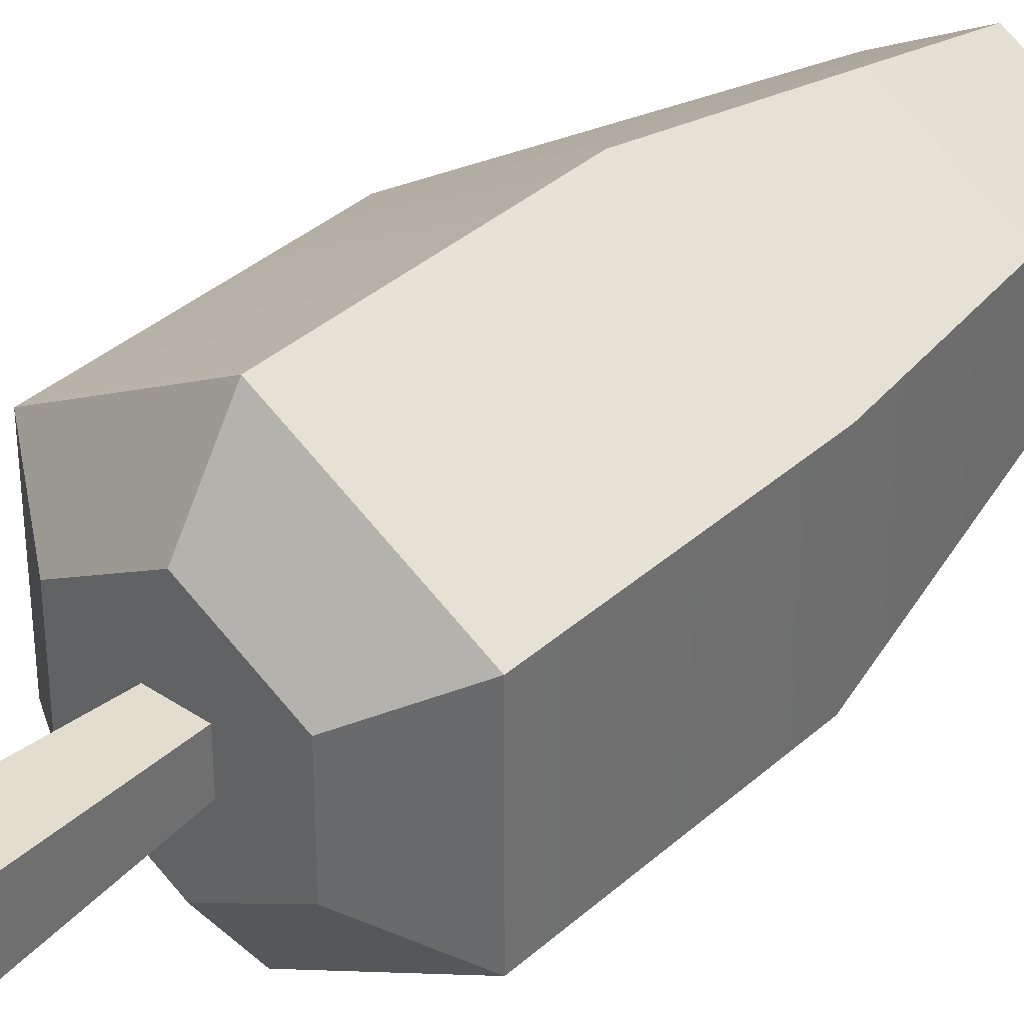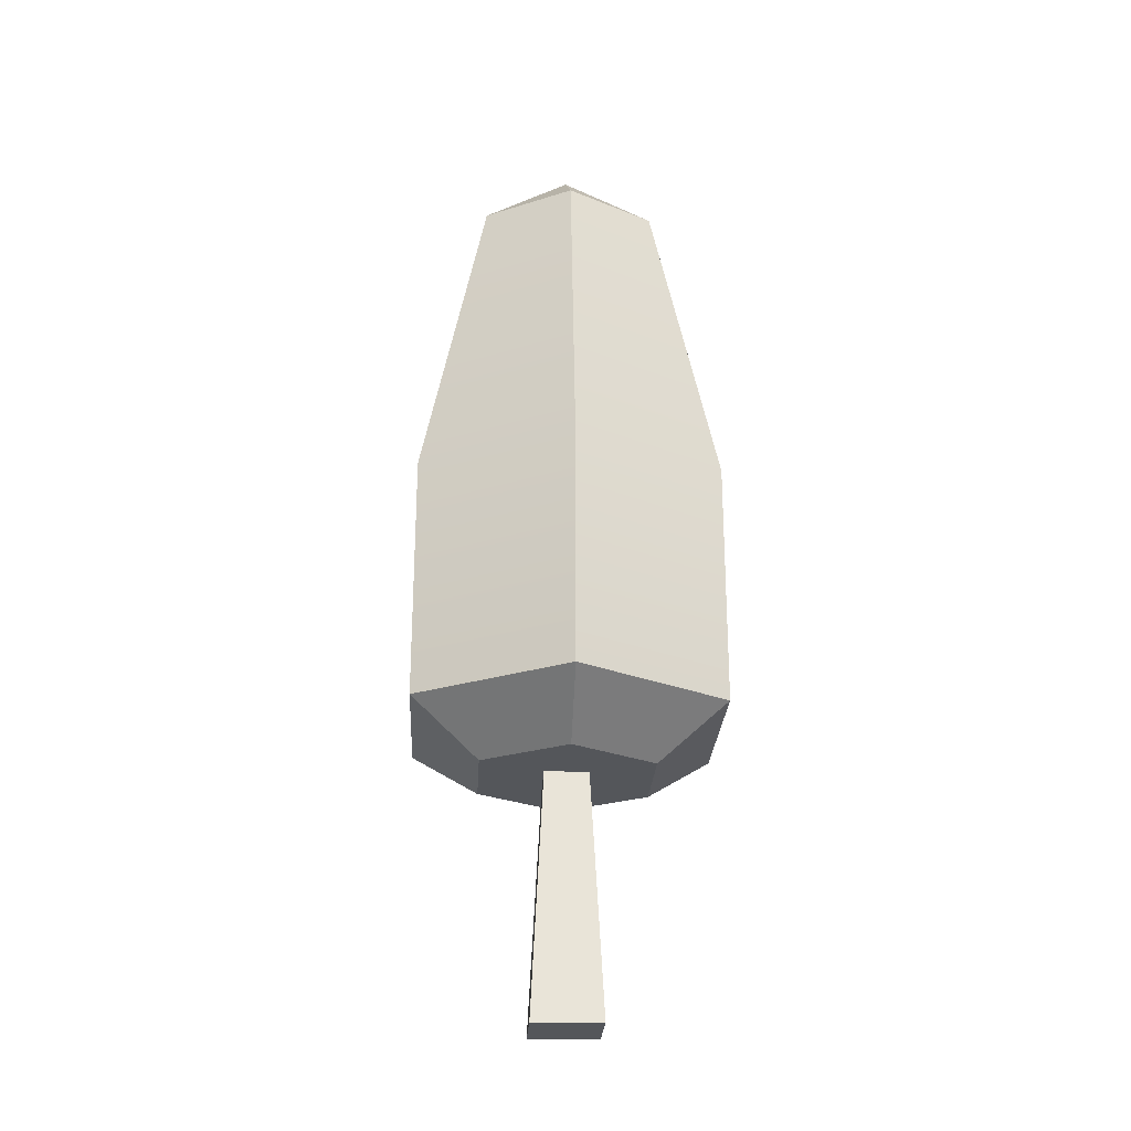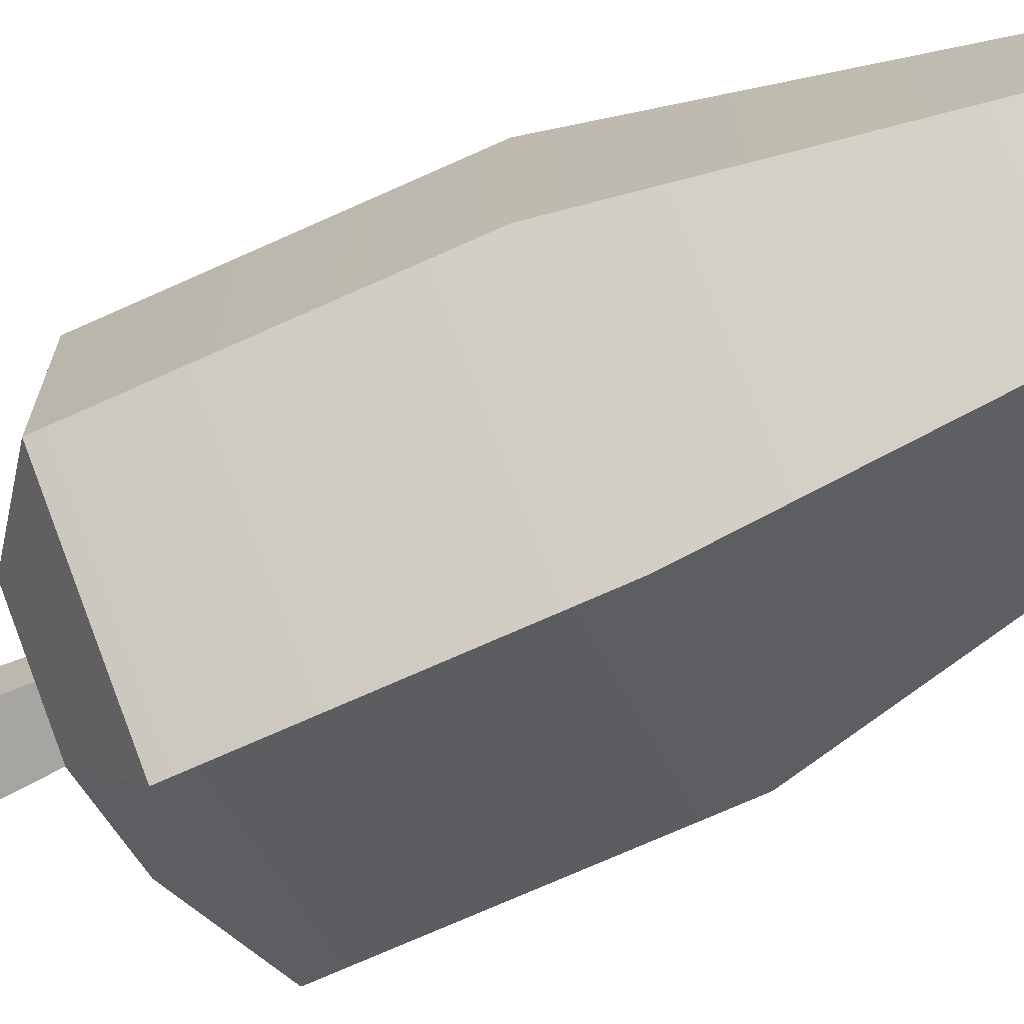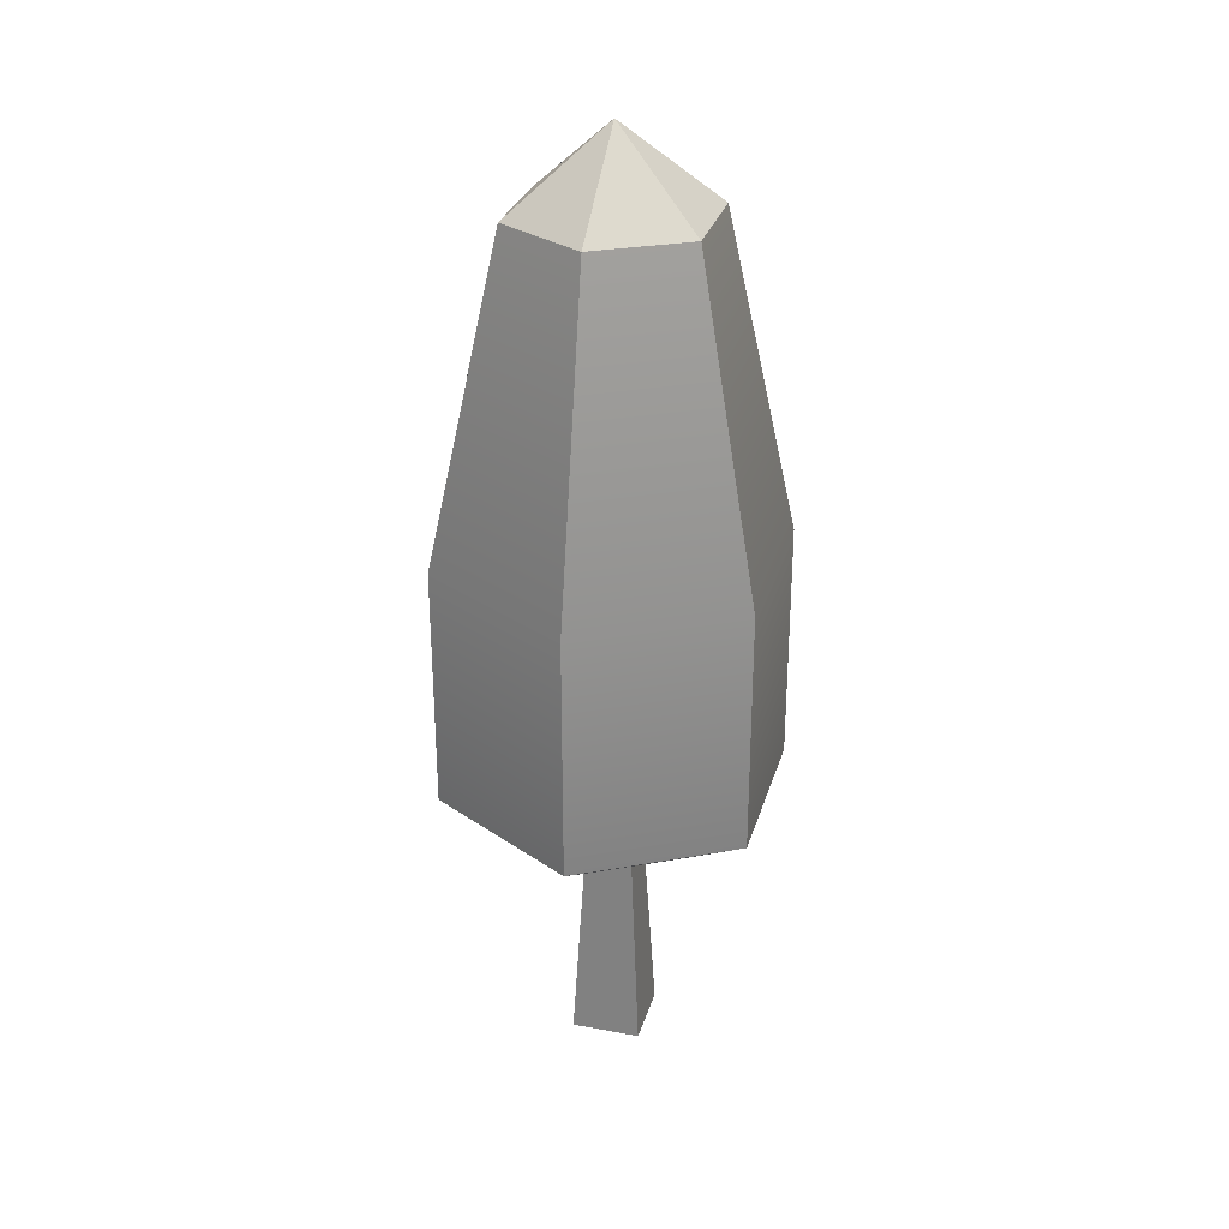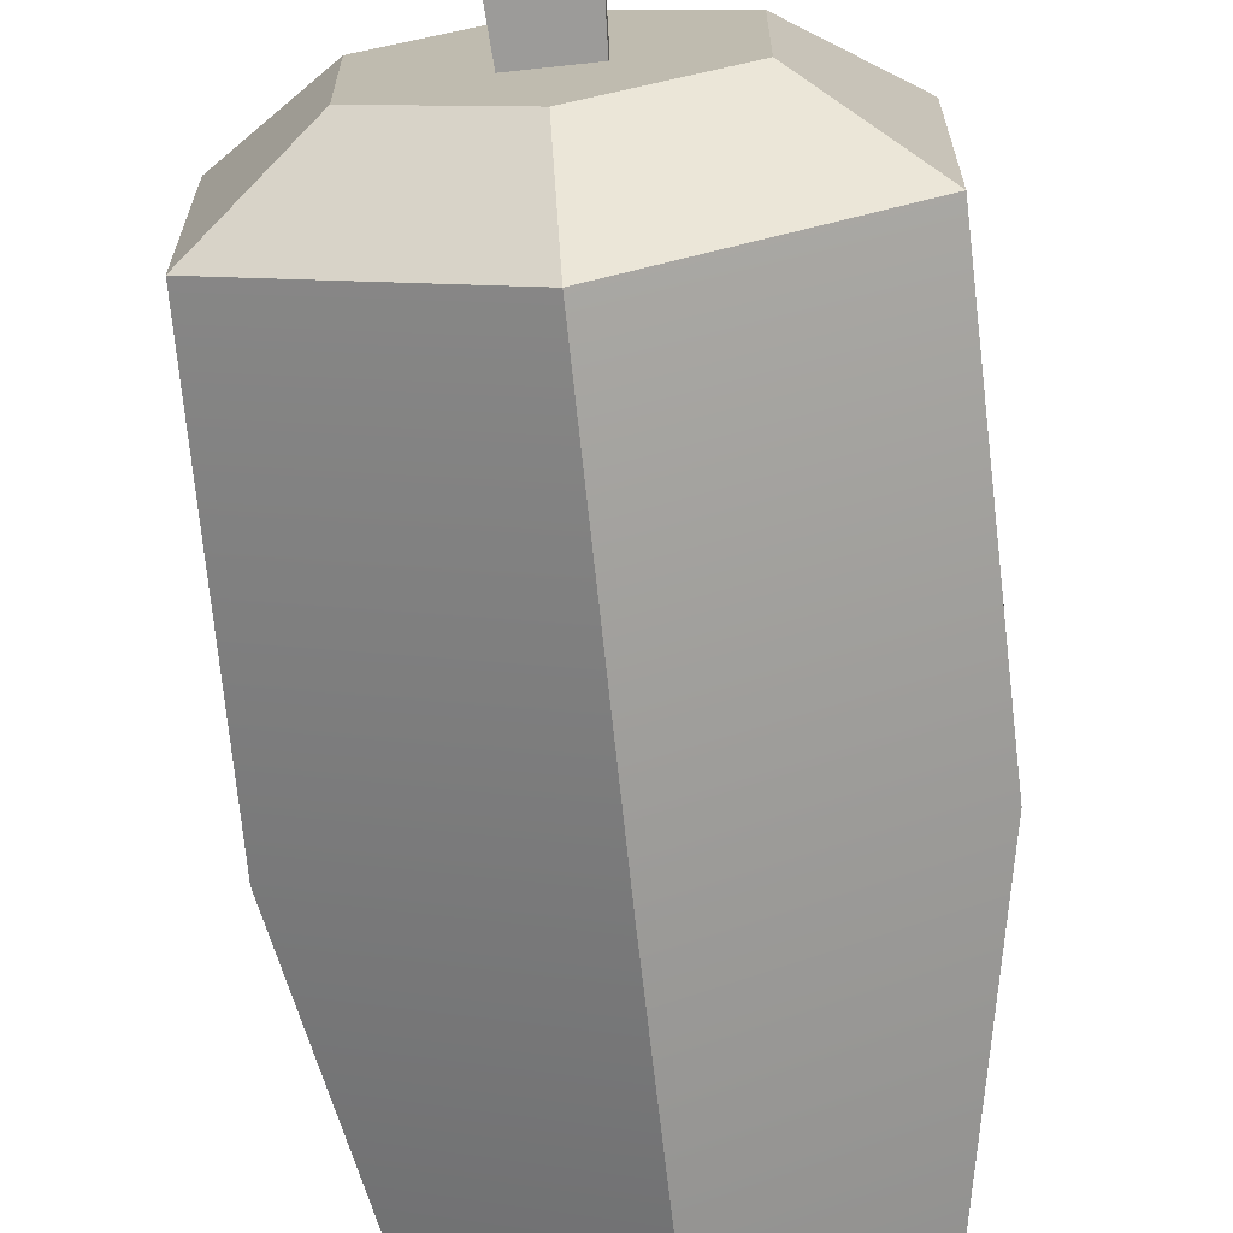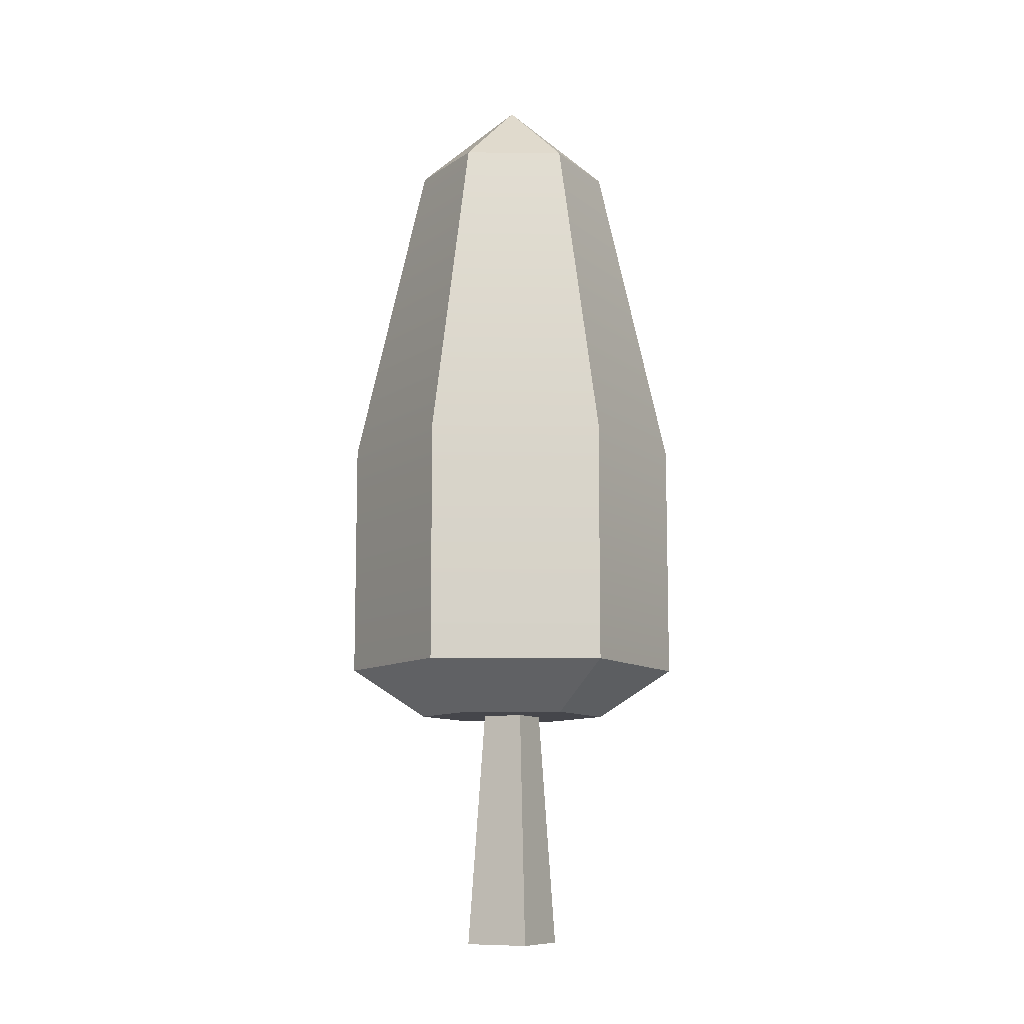
<metadata>
{"format":"obj","ext":"obj","renderer":"f3d","projection":"perspective","resolution":1024,"background":"white","views":[{"elev":36.6,"azim":41.0,"up":"+Z"},{"elev":-25.5,"azim":-3.1,"up":"+Y"},{"elev":-72.1,"azim":114.2,"up":"+Z"},{"elev":29.3,"azim":15.3,"up":"+Y"},{"elev":-72.7,"azim":6.2,"up":"+Z"},{"elev":-10.1,"azim":-151.4,"up":"+Y"}]}
</metadata>
<code>
g Mesh1 Oak_Dark Model
v 1.576 1.534 -1.365
v 0.7881 1.534 -1.82
v 0.7881 2.817 -1.82
v 1.576 2.817 -1.365
f 1 2 3 4
v 0.7881 1.27 -1.42
v 1.229 1.27 -1.165
f 5 2 1 6
v 0.3468 1.27 -1.165
v 1.805e-15 1.534 -1.365
f 7 8 2 5
v 0 1.534 -0.455
v 0.3468 1.27 -0.6552
f 9 8 7 10
v 0 2.817 -0.455
v 1.805e-15 2.817 -1.365
f 8 9 11 12
v 0.7881 1.534 -0
v 0.7881 2.817 -0
f 9 13 14 11
v 0.7881 1.27 -0.4004
f 15 13 9 10
v 1.229 1.27 -0.6552
v 1.576 1.534 -0.455
f 16 17 13 15
f 16 6 1 17
v 0.9023 1.27 -0.7957
f 16 18 6
f 15 18 16
v 0.6738 1.27 -0.7957
f 15 19 18
f 10 19 15
v 0.6738 1.27 -1.024
f 19 10 20
f 10 5 20
f 5 10 7
v 0.9023 1.27 -1.024
f 20 5 21
f 21 5 6
f 21 6 18
v 0.968 0 -0.7301
v 0.968 0 -1.09
f 22 23 21 18
v 0.6082 0 -0.7301
v 0.6082 0 -1.09
f 24 25 23 22
f 24 19 20 25
f 22 18 19 24
f 25 20 21 23
v 1.576 2.817 -0.455
f 17 1 4 26
v 1.245 4.508 -1.174
v 1.245 4.508 -0.6461
f 26 4 27 28
v 0.7881 4.508 -1.438
f 3 29 27 4
v 0.331 4.508 -1.174
f 12 30 29 3
v 0.331 4.508 -0.6461
f 31 30 12 11
v 0.7881 4.934 -0.91
f 31 32 30
v 0.7881 4.508 -0.3822
f 33 32 31
f 32 33 28
f 26 28 33 14
f 14 33 31 11
f 13 17 26 14
f 27 32 28
f 29 32 27
f 30 32 29
f 2 8 12 3

</code>
